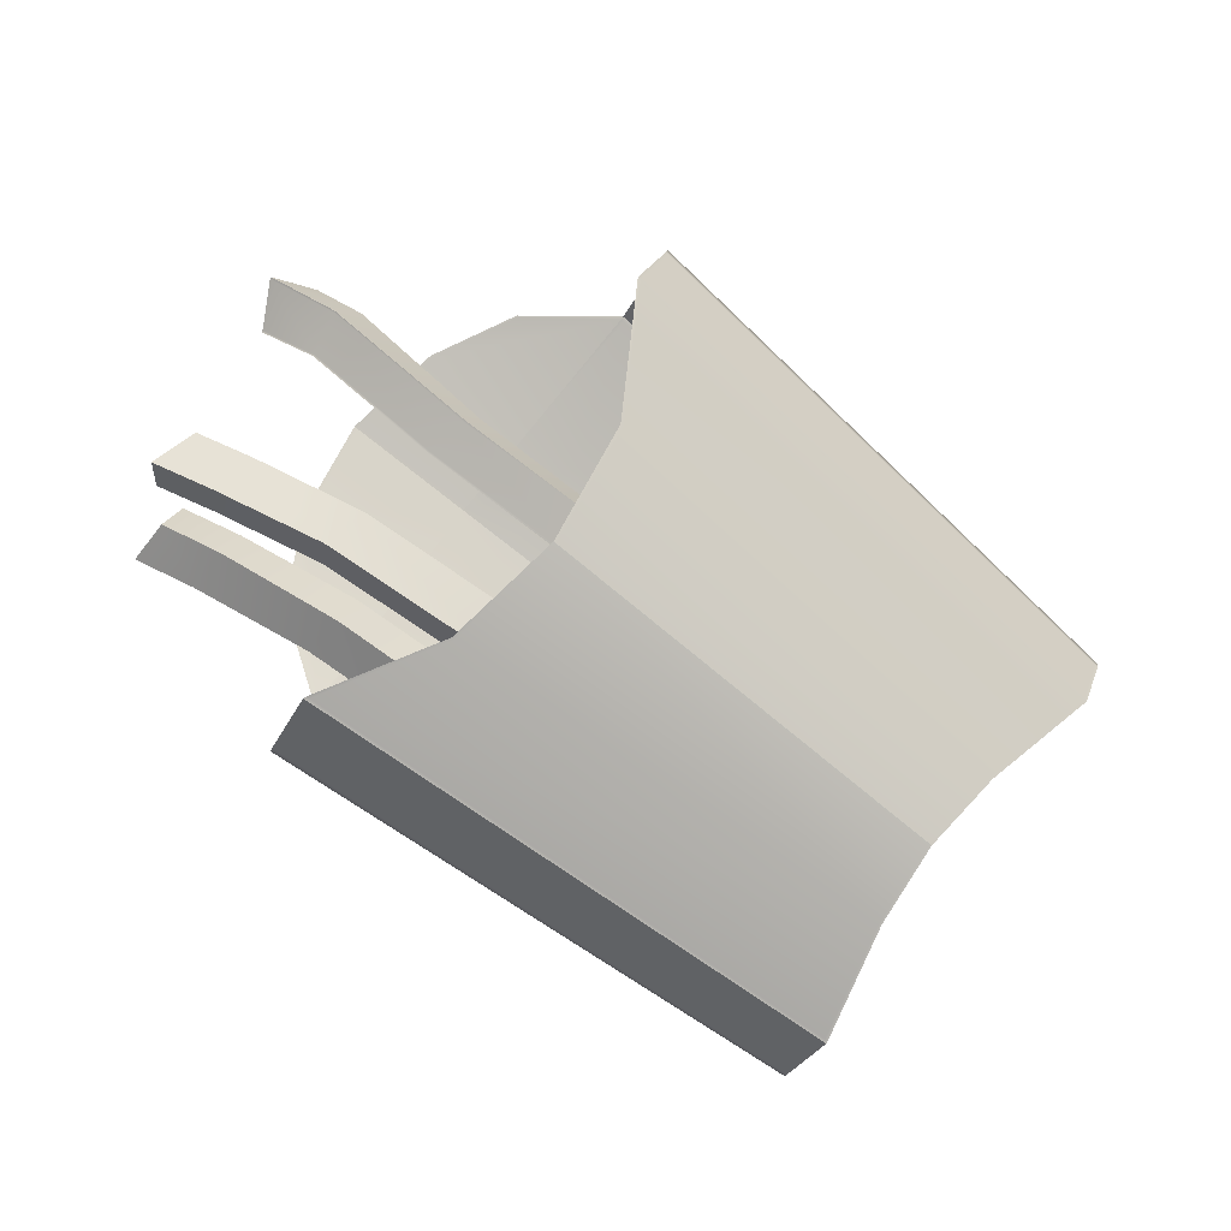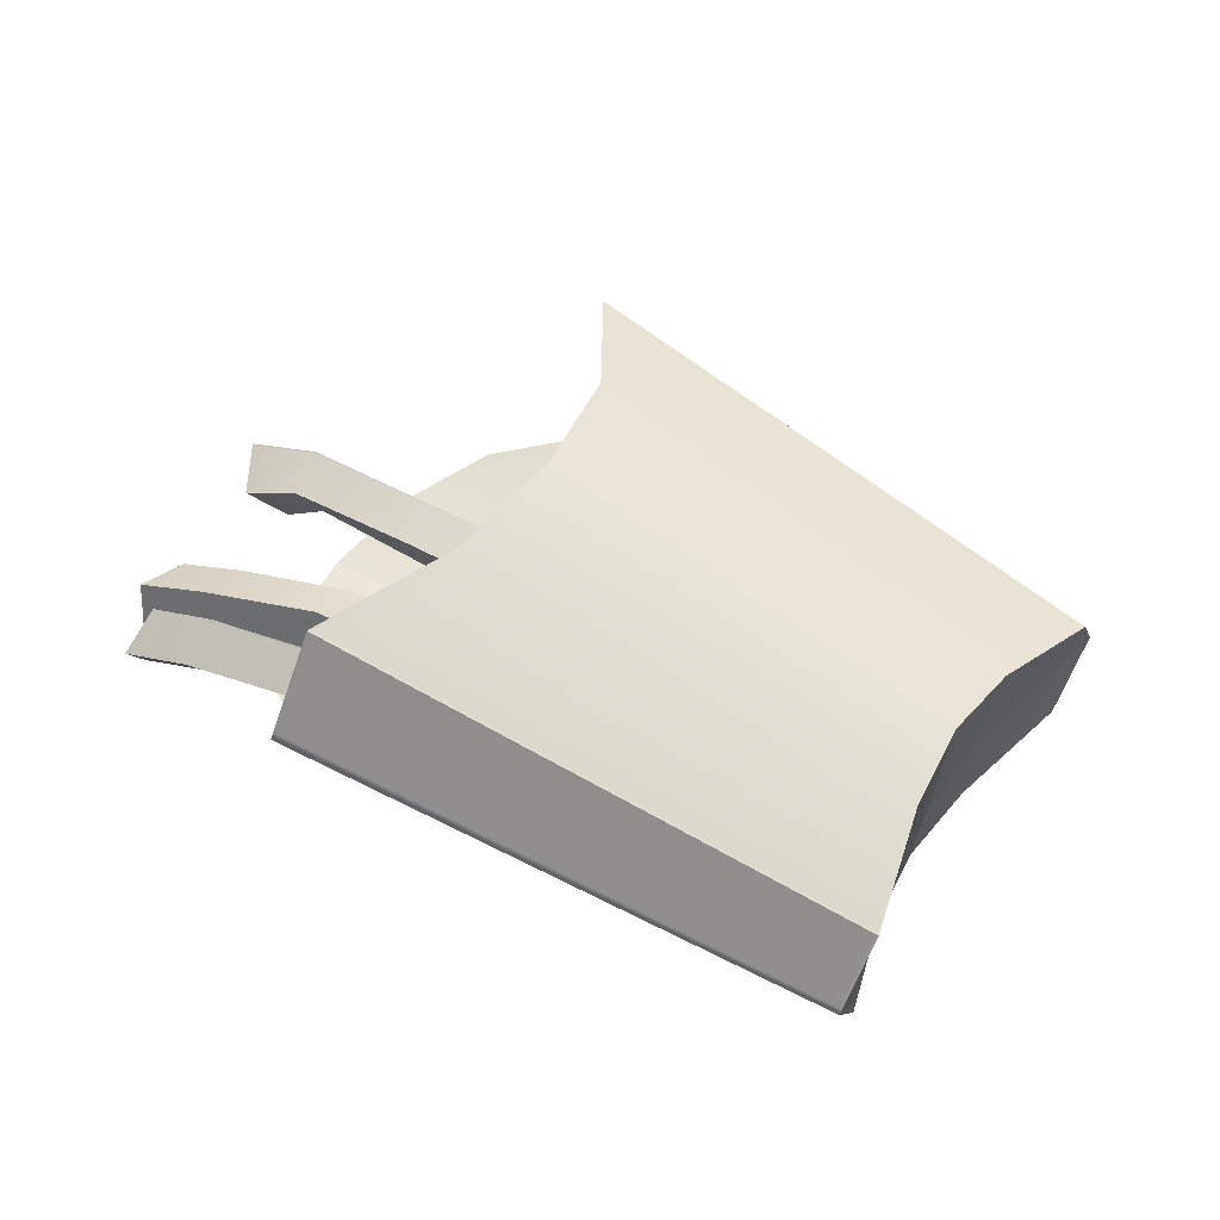
<metadata>
{"format":"obj","ext":"obj","renderer":"f3d","projection":"perspective","resolution":1024,"background":"white","views":[{"elev":78.1,"azim":163.0,"up":"+Y"},{"elev":46.5,"azim":157.6,"up":"+Y"}]}
</metadata>
<code>
g default
v 12.64 70.19 0.207
v 12.69 70.42 0.1308
v 14.75 70.22 3.538
v 14.95 70.4 3.601
v 14.87 70.1 3.312
v 15.08 70.28 3.372
v 12.83 70.11 0.08964
v 12.89 70.33 0.01342
v 14.76 70.22 3.539
v 14.88 70.11 3.313
v 12.84 70.11 0.08681
v 12.64 70.2 0.2042
v 14.94 70.39 3.599
v 15.07 70.28 3.37
v 12.89 70.32 0.01736
v 12.69 70.41 0.1348
v 14.96 70.4 3.591
v 14.95 70.39 3.59
v 14.77 70.22 3.53
v 14.76 70.21 3.528
v 12.65 70.19 0.2016
v 12.65 70.2 0.1988
v 12.7 70.4 0.1293
v 12.7 70.42 0.1254
v 14.88 70.11 3.322
v 14.87 70.11 3.321
v 12.83 70.11 0.09459
v 12.83 70.12 0.09176
v 12.88 70.32 0.02231
v 12.88 70.34 0.01837
v 15.07 70.29 3.38
v 15.06 70.28 3.378
v 14.76 70.22 3.535
v 14.75 70.22 3.533
v 14.75 70.21 3.524
v 14.86 70.11 3.316
v 14.87 70.11 3.307
v 14.88 70.11 3.309
v 15.06 70.28 3.365
v 15.07 70.29 3.367
v 15.06 70.29 3.375
v 14.95 70.4 3.587
v 14.95 70.4 3.596
v 14.94 70.39 3.593
v 12.65 70.2 0.2137
v 12.64 70.2 0.2165
v 12.65 70.19 0.2111
v 12.83 70.11 0.1043
v 12.84 70.11 0.09937
v 12.84 70.12 0.09654
v 12.89 70.32 0.02717
v 12.9 70.33 0.02323
v 12.89 70.34 0.02817
v 12.71 70.42 0.135
v 12.7 70.42 0.1404
v 12.7 70.41 0.1443
v 14.85 70.42 3.137
v 14.7 70.51 3.289
v 14.69 70.51 3.295
v 14.68 70.51 3.296
v 14.57 70.34 3.3
v 14.56 70.34 3.301
v 14.57 70.33 3.294
v 14.72 70.24 3.133
v 14.73 70.24 3.128
v 14.73 70.24 3.128
v 14.85 70.41 3.133
v 14.86 70.41 3.133
v 14.22 70.58 2.524
v 14.21 70.57 2.527
v 14.15 70.36 2.587
v 14.15 70.35 2.589
v 14.16 70.35 2.586
v 14.37 70.27 2.53
v 14.38 70.27 2.527
v 14.38 70.28 2.525
v 14.45 70.48 2.465
v 14.45 70.5 2.462
v 14.44 70.5 2.465
v 14.23 70.58 2.521
v 13.74 70.55 1.861
v 13.74 70.53 1.864
v 13.68 70.33 1.92
v 13.67 70.32 1.922
v 13.68 70.31 1.919
v 13.89 70.24 1.853
v 13.9 70.24 1.85
v 13.9 70.25 1.848
v 13.96 70.45 1.792
v 13.97 70.47 1.789
v 13.96 70.47 1.792
v 13.75 70.54 1.857
v 13.33 70.58 1.071
v 13.33 70.57 1.075
v 13.27 70.36 1.137
v 13.27 70.35 1.139
v 13.28 70.35 1.135
v 13.47 70.27 1.051
v 13.48 70.27 1.047
v 13.48 70.28 1.044
v 13.54 70.49 0.9821
v 13.54 70.5 0.9786
v 13.53 70.5 0.9825
v 13.34 70.58 1.067
v 12.94 70.48 0.4947
v 12.94 70.47 0.4985
v 12.88 70.26 0.5651
v 12.88 70.26 0.5678
v 12.89 70.25 0.5628
v 13.08 70.17 0.4646
v 13.08 70.17 0.46
v 13.09 70.18 0.4573
v 13.14 70.38 0.3907
v 13.14 70.4 0.387
v 13.13 70.4 0.3915
v 12.95 70.48 0.4897
v 12.97 70.32 -0.01673
v 13.03 70.08 -0.03853
v 15.53 70.32 2.949
v 15.56 70.08 2.899
v 15.78 70.36 2.854
v 15.81 70.11 2.804
v 13.16 70.37 -0.1738
v 13.21 70.13 -0.1956
v 15.53 70.31 2.947
v 15.78 70.35 2.852
v 13.16 70.36 -0.1746
v 12.98 70.31 -0.01755
v 15.56 70.09 2.901
v 15.81 70.13 2.806
v 13.21 70.14 -0.1945
v 13.02 70.09 -0.03741
v 15.57 70.08 2.894
v 15.57 70.09 2.897
v 15.55 70.32 2.943
v 15.54 70.32 2.944
v 12.98 70.32 -0.02399
v 12.99 70.31 -0.0248
v 13.03 70.09 -0.04466
v 13.03 70.08 -0.04579
v 15.77 70.35 2.856
v 15.77 70.36 2.858
v 13.15 70.37 -0.1672
v 13.16 70.36 -0.168
v 13.2 70.14 -0.1878
v 13.2 70.13 -0.189
v 15.8 70.11 2.808
v 15.8 70.12 2.81
v 15.53 70.32 2.942
v 15.53 70.32 2.943
v 15.54 70.33 2.939
v 15.77 70.36 2.852
v 15.78 70.36 2.848
v 15.78 70.35 2.847
v 15.81 70.13 2.801
v 15.81 70.11 2.798
v 15.8 70.11 2.802
v 15.57 70.08 2.889
v 15.56 70.08 2.893
v 15.55 70.09 2.896
v 12.98 70.31 -0.008963
v 12.98 70.32 -0.008154
v 12.99 70.32 -0.0154
v 13.16 70.37 -0.1584
v 13.17 70.37 -0.165
v 13.17 70.36 -0.1658
v 13.22 70.14 -0.1856
v 13.22 70.13 -0.1867
v 13.21 70.13 -0.1801
v 13.04 70.08 -0.03712
v 13.03 70.08 -0.02988
v 13.03 70.09 -0.02876
v 15.55 70.19 2.565
v 15.32 70.16 2.657
v 15.31 70.16 2.661
v 15.31 70.17 2.664
v 15.28 70.39 2.708
v 15.28 70.4 2.71
v 15.29 70.4 2.705
v 15.52 70.44 2.614
v 15.53 70.44 2.61
v 15.53 70.43 2.608
v 15.56 70.21 2.564
v 15.56 70.19 2.561
v 14.87 70.26 2.219
v 14.87 70.27 2.221
v 14.83 70.5 2.251
v 14.83 70.51 2.252
v 14.84 70.51 2.247
v 15.05 70.55 2.152
v 15.06 70.55 2.148
v 15.06 70.54 2.147
v 15.1 70.32 2.115
v 15.11 70.31 2.114
v 15.1 70.31 2.118
v 14.89 70.26 2.215
v 14.3 70.2 1.519
v 14.3 70.22 1.52
v 14.24 70.44 1.529
v 14.24 70.45 1.529
v 14.25 70.45 1.524
v 14.45 70.5 1.419
v 14.46 70.5 1.414
v 14.46 70.49 1.414
v 14.52 70.27 1.404
v 14.52 70.26 1.404
v 14.51 70.26 1.409
v 14.31 70.21 1.514
v 13.72 70.14 0.8131
v 13.72 70.16 0.8138
v 13.67 70.38 0.827
v 13.66 70.39 0.8275
v 13.67 70.39 0.8213
v 13.86 70.44 0.6987
v 13.87 70.44 0.693
v 13.87 70.43 0.6924
v 13.92 70.21 0.6793
v 13.93 70.2 0.6785
v 13.92 70.2 0.6842
v 13.73 70.15 0.8069
v 13.29 70.1 0.291
v 13.29 70.11 0.292
v 13.24 70.34 0.3093
v 13.24 70.35 0.31
v 13.25 70.35 0.3031
v 13.43 70.4 0.1679
v 13.44 70.4 0.1616
v 13.44 70.39 0.1609
v 13.49 70.17 0.1437
v 13.49 70.16 0.1427
v 13.48 70.15 0.1489
v 13.3 70.1 0.2842
v 13.38 70.51 -0.4142
v 13.26 70.33 -0.3054
v 15.8 70.56 2.473
v 15.69 70.36 2.578
v 15.99 70.39 2.386
v 15.88 70.2 2.492
v 13.53 70.34 -0.5222
v 13.4 70.16 -0.4134
v 15.79 70.55 2.477
v 15.98 70.39 2.39
v 13.52 70.34 -0.5181
v 13.38 70.5 -0.4102
v 15.7 70.37 2.573
v 15.89 70.21 2.486
v 13.41 70.17 -0.419
v 13.26 70.34 -0.3111
v 15.7 70.35 2.574
v 15.71 70.36 2.569
v 15.8 70.54 2.473
v 15.81 70.55 2.469
v 13.39 70.5 -0.4192
v 13.38 70.49 -0.4152
v 13.27 70.33 -0.316
v 13.26 70.32 -0.3104
v 15.97 70.39 2.394
v 15.98 70.4 2.39
v 13.52 70.35 -0.5176
v 13.52 70.34 -0.5136
v 13.4 70.18 -0.4145
v 13.4 70.17 -0.4088
v 15.87 70.2 2.495
v 15.88 70.21 2.49
v 15.79 70.55 2.472
v 15.79 70.56 2.468
v 15.8 70.55 2.464
v 15.97 70.4 2.385
v 15.98 70.39 2.381
v 15.98 70.39 2.385
v 15.88 70.21 2.481
v 15.88 70.2 2.486
v 15.87 70.2 2.49
v 15.7 70.35 2.569
v 15.69 70.36 2.573
v 15.69 70.37 2.568
v 13.38 70.5 -0.4021
v 13.39 70.51 -0.4062
v 13.4 70.5 -0.4112
v 13.53 70.35 -0.5094
v 13.53 70.34 -0.5139
v 13.53 70.34 -0.5099
v 13.42 70.17 -0.4107
v 13.41 70.16 -0.4051
v 13.4 70.17 -0.4005
v 13.27 70.32 -0.3023
v 13.26 70.33 -0.2973
v 13.27 70.34 -0.3029
v 15.62 70.26 2.257
v 15.46 70.41 2.337
v 15.45 70.42 2.34
v 15.45 70.43 2.335
v 15.55 70.61 2.238
v 15.55 70.61 2.234
v 15.56 70.61 2.23
v 15.73 70.46 2.151
v 15.74 70.45 2.147
v 15.74 70.44 2.151
v 15.64 70.27 2.248
v 15.63 70.26 2.254
v 14.99 70.46 1.852
v 14.99 70.47 1.846
v 15.1 70.64 1.738
v 15.1 70.65 1.733
v 15.11 70.64 1.731
v 15.28 70.49 1.671
v 15.29 70.49 1.668
v 15.28 70.48 1.672
v 15.18 70.31 1.779
v 15.17 70.3 1.786
v 15.17 70.31 1.789
v 15 70.45 1.849
v 14.43 70.4 1.157
v 14.44 70.41 1.15
v 14.54 70.57 1.04
v 14.55 70.58 1.035
v 14.55 70.57 1.032
v 14.71 70.42 0.9687
v 14.72 70.41 0.9658
v 14.72 70.41 0.9703
v 14.61 70.24 1.081
v 14.61 70.24 1.087
v 14.6 70.24 1.09
v 14.44 70.39 1.153
v 13.9 70.37 0.4934
v 13.91 70.38 0.4875
v 14.01 70.54 0.3821
v 14.02 70.55 0.3777
v 14.03 70.54 0.3737
v 14.17 70.39 0.2946
v 14.18 70.38 0.2909
v 14.18 70.38 0.2952
v 14.07 70.21 0.4006
v 14.06 70.2 0.4066
v 14.05 70.21 0.4103
v 13.91 70.36 0.4894
v 13.51 70.34 0.003731
v 13.51 70.35 -0.002032
v 13.62 70.52 -0.1036
v 13.63 70.52 -0.1077
v 13.64 70.52 -0.1123
v 13.77 70.37 -0.2033
v 13.78 70.36 -0.2075
v 13.78 70.35 -0.2034
v 13.66 70.19 -0.1018
v 13.66 70.18 -0.09606
v 13.65 70.19 -0.09186
v 13.51 70.34 -0.000879
v 12.81 70.05 0.00638
v 13.5 70.14 -0.7647
v 14.36 70.17 2.208
v 15.34 70.35 1.428
v 14.04 71.7 1.558
v 15.32 71.39 1.264
v 12.78 71.14 -0.176
v 13.49 70.85 -0.8772
v 14.76 70.19 2.785
v 15.35 70.26 1.975
v 13.69 70.48 -0.9564
v 15.57 70.85 1.179
v 14.19 70.16 1.968
v 15.33 70.35 1.413
v 15.55 70.85 1.165
v 15.3 71.39 1.25
v 14.03 71.7 1.546
v 12.82 70.05 0.01826
v 13.51 70.14 -0.7526
v 13.7 70.48 -0.9446
v 13.49 70.85 -0.8655
v 12.78 71.15 -0.1669
v 12.79 70.6 -0.08486
v 13.67 70.48 -0.9389
v 13.49 70.16 -0.7582
v 12.81 70.07 0.004486
v 12.78 71.13 -0.1715
v 13.48 70.84 -0.8651
v 15.3 71.4 1.268
v 15.29 71.4 1.254
v 13.49 70.86 -0.856
v 13.48 70.86 -0.8677
v 13.47 70.84 -0.8558
v 13.66 70.48 -0.9275
v 13.48 70.16 -0.7481
v 13.49 70.14 -0.7544
v 13.5 70.14 -0.7424
v 15.31 70.35 1.423
v 15.32 70.35 1.438
v 15.33 70.27 1.972
v 14.75 70.19 2.771
v 15.34 70.36 1.422
v 15.33 70.36 1.408
v 13.51 70.15 -0.7569
v 13.5 70.15 -0.769
v 13.5 70.16 -0.7622
v 13.49 70.16 -0.752
v 12.81 70.08 0.002614
v 15.32 71.38 1.262
v 15.31 71.38 1.248
v 13.5 70.85 -0.8672
v 13.49 70.84 -0.8789
v 13.48 70.83 -0.8667
v 13.47 70.83 -0.8573
v 12.78 71.11 -0.1698
v 12.8 70.36 -0.04558
v 13.65 70.46 -0.9148
v 13.66 70.46 -0.9262
v 13.67 70.45 -0.9428
v 13.68 70.46 -0.931
v 15.54 70.81 1.182
v 15.55 70.82 1.196
v 15.55 70.89 1.185
v 15.54 70.89 1.171
v 13.68 70.51 -0.9389
v 13.67 70.5 -0.9508
v 13.66 70.51 -0.9337
v 13.65 70.51 -0.9224
v 12.79 70.83 -0.1239
v 14.59 71.61 1.293
v 14.58 71.6 1.281
v 13.1 71.07 -0.4352
v 13.1 71.06 -0.4452
v 13.09 71.04 -0.4374
v 13.1 71.03 -0.4369
v 13.17 70.79 -0.4459
v 13.18 70.56 -0.4121
v 13.18 70.36 -0.376
v 13.12 70.09 -0.2824
v 13.12 70.08 -0.2795
v 13.12 70.06 -0.281
v 13.13 70.06 -0.269
v 14.58 70.18 1.638
v 14.77 70.2 1.89
v 15.12 70.21 2.404
v 15.14 70.21 2.413
v 13.6 71.7 1.992
v 13.59 71.69 1.978
v 12.36 70.43 0.1996
v 12.44 70.15 0.1948
v 13.31 70.54 2.823
v 13.08 71.03 2.9
v 13.09 71.04 2.916
v 13.32 70.54 2.839
v 12.42 71.11 0.03745
v 12.41 71.1 0.0402
v 13.3 71.56 2.678
v 13.29 71.56 2.662
v 13.29 71.57 2.657
v 13.3 71.58 2.673
v 12.44 70.12 0.2121
v 13.75 70.26 2.218
v 11.87 70.29 0.3936
v 11.69 70.64 0.4655
v 11.85 70.99 0.283
v 11.86 71 0.279
v 12.42 71.13 0.04586
v 12.43 70.12 0.1995
v 11.86 70.29 0.3801
v 11.68 70.63 0.4521
v 11.85 70.99 0.2699
v 11.85 71 0.2659
v 12.41 71.13 0.03522
v 11.87 70.31 0.3731
v 11.7 70.63 0.4432
v 12.44 70.14 0.1953
v 11.86 70.97 0.2684
v 11.86 70.98 0.2645
v 13.31 71.58 2.658
v 13.3 71.57 2.642
v 11.87 71 0.2731
v 11.86 71 0.2601
v 11.87 70.98 0.2587
v 11.87 70.98 0.2626
v 11.88 70.31 0.3681
v 11.71 70.63 0.4363
v 11.87 70.28 0.3784
v 11.88 70.28 0.3734
v 11.89 70.3 0.3665
v 11.88 70.3 0.3714
v 11.89 70.28 0.3868
v 11.87 70.29 0.3918
v 13.33 70.53 2.812
v 13.31 70.53 2.821
v 13.93 70.27 2.483
v 14.29 70.28 2.989
v 13.34 70.53 2.828
v 13.32 70.53 2.837
v 13.82 70.4 3.03
v 13.82 70.4 3.042
v 14.29 70.29 3.002
v 13.09 71.11 2.904
v 13.08 71.11 2.888
v 11.69 70.69 0.4576
v 11.68 70.68 0.4441
v 11.7 70.68 0.4356
v 11.71 70.68 0.4287
v 12.35 70.86 0.1297
v 12.35 70.63 0.1711
v 11.7 70.66 0.4416
v 11.69 70.66 0.4486
v 11.66 70.66 0.4577
v 11.67 70.66 0.4711
v 13.06 71.07 2.906
v 13.07 71.08 2.922
g fries
f 1 12 45 46
f 3 9 19 20
f 49 50 11 7
f 21 22 12 1
f 2 24 54 55
f 21 1 46 47
f 9 13 18 19
f 11 50 51 15
f 12 22 23 16
f 56 45 12 16
f 13 4 17 18
f 15 51 52 8
f 16 23 24 2
f 56 16 2 55
f 18 17 31 32
f 19 18 32 25
f 20 19 25 26
f 27 21 47 48
f 27 28 22 21
f 23 22 28 29
f 24 23 29 30
f 54 24 30 53
f 26 25 10 5
f 7 27 48 49
f 7 11 28 27
f 29 28 11 15
f 30 29 15 8
f 53 30 8 52
f 32 31 6 14
f 25 32 14 10
f 34 33 9 3
f 35 34 3 20
f 36 35 20 26
f 37 36 26 5
f 5 10 38 37
f 39 38 10 14
f 40 39 14 6
f 31 41 40 6
f 17 42 41 31
f 43 42 17 4
f 13 44 43 4
f 9 33 44 13
f 46 45 107 108
f 47 46 108 109
f 48 47 109 110
f 49 48 110 111
f 111 112 50 49
f 51 50 112 113
f 52 51 113 114
f 114 115 53 52
f 116 54 53 115
f 55 54 116 105
f 106 56 55 105
f 106 107 45 56
f 42 58 57 41
f 59 58 42 43
f 44 60 59 43
f 44 33 61 60
f 62 61 33 34
f 63 62 34 35
f 64 63 35 36
f 65 64 36 37
f 37 38 66 65
f 67 66 38 39
f 68 67 39 40
f 41 57 68 40
f 60 70 69 59
f 60 61 71 70
f 72 71 61 62
f 73 72 62 63
f 74 73 63 64
f 75 74 64 65
f 65 66 76 75
f 77 76 66 67
f 78 77 67 68
f 68 57 79 78
f 58 80 79 57
f 69 80 58 59
f 70 82 81 69
f 70 71 83 82
f 84 83 71 72
f 85 84 72 73
f 86 85 73 74
f 87 86 74 75
f 75 76 88 87
f 89 88 76 77
f 90 89 77 78
f 78 79 91 90
f 80 92 91 79
f 81 92 80 69
f 82 94 93 81
f 82 83 95 94
f 96 95 83 84
f 97 96 84 85
f 98 97 85 86
f 99 98 86 87
f 87 88 100 99
f 101 100 88 89
f 102 101 89 90
f 90 91 103 102
f 92 104 103 91
f 93 104 92 81
f 94 106 105 93
f 94 95 107 106
f 108 107 95 96
f 109 108 96 97
f 110 109 97 98
f 111 110 98 99
f 99 100 112 111
f 113 112 100 101
f 114 113 101 102
f 102 103 115 114
f 104 116 115 103
f 105 116 104 93
f 117 128 161 162
f 119 125 135 136
f 165 166 127 123
f 137 138 128 117
f 118 140 170 171
f 137 117 162 163
f 125 129 134 135
f 127 166 167 131
f 128 138 139 132
f 172 161 128 132
f 129 120 133 134
f 131 167 168 124
f 132 139 140 118
f 172 132 118 171
f 134 133 147 148
f 135 134 148 141
f 136 135 141 142
f 143 137 163 164
f 143 144 138 137
f 139 138 144 145
f 140 139 145 146
f 170 140 146 169
f 142 141 126 121
f 123 143 164 165
f 123 127 144 143
f 145 144 127 131
f 146 145 131 124
f 169 146 124 168
f 148 147 122 130
f 141 148 130 126
f 150 149 125 119
f 151 150 119 136
f 152 151 136 142
f 153 152 142 121
f 121 126 154 153
f 155 154 126 130
f 156 155 130 122
f 147 157 156 122
f 133 158 157 147
f 159 158 133 120
f 129 160 159 120
f 125 149 160 129
f 162 161 223 224
f 163 162 224 225
f 164 163 225 226
f 165 164 226 227
f 227 228 166 165
f 167 166 228 229
f 168 167 229 230
f 230 231 169 168
f 232 170 169 231
f 171 170 232 221
f 222 172 171 221
f 222 223 161 172
f 158 174 173 157
f 175 174 158 159
f 160 176 175 159
f 160 149 177 176
f 178 177 149 150
f 179 178 150 151
f 180 179 151 152
f 181 180 152 153
f 153 154 182 181
f 183 182 154 155
f 184 183 155 156
f 157 173 184 156
f 176 186 185 175
f 176 177 187 186
f 188 187 177 178
f 189 188 178 179
f 190 189 179 180
f 191 190 180 181
f 181 182 192 191
f 193 192 182 183
f 194 193 183 184
f 184 173 195 194
f 174 196 195 173
f 185 196 174 175
f 186 198 197 185
f 186 187 199 198
f 200 199 187 188
f 201 200 188 189
f 202 201 189 190
f 203 202 190 191
f 191 192 204 203
f 205 204 192 193
f 206 205 193 194
f 194 195 207 206
f 196 208 207 195
f 197 208 196 185
f 198 210 209 197
f 198 199 211 210
f 212 211 199 200
f 213 212 200 201
f 214 213 201 202
f 215 214 202 203
f 203 204 216 215
f 217 216 204 205
f 218 217 205 206
f 206 207 219 218
f 208 220 219 207
f 209 220 208 197
f 210 222 221 209
f 210 211 223 222
f 224 223 211 212
f 225 224 212 213
f 226 225 213 214
f 227 226 214 215
f 215 216 228 227
f 229 228 216 217
f 230 229 217 218
f 218 219 231 230
f 220 232 231 219
f 221 232 220 209
f 233 244 277 278
f 235 241 251 252
f 281 282 243 239
f 253 254 244 233
f 234 256 286 287
f 253 233 278 279
f 241 245 250 251
f 243 282 283 247
f 244 254 255 248
f 288 277 244 248
f 245 236 249 250
f 247 283 284 240
f 248 255 256 234
f 288 248 234 287
f 250 249 263 264
f 251 250 264 257
f 252 251 257 258
f 259 253 279 280
f 259 260 254 253
f 255 254 260 261
f 256 255 261 262
f 286 256 262 285
f 258 257 242 237
f 239 259 280 281
f 239 243 260 259
f 261 260 243 247
f 262 261 247 240
f 285 262 240 284
f 264 263 238 246
f 257 264 246 242
f 266 265 241 235
f 267 266 235 252
f 268 267 252 258
f 269 268 258 237
f 237 242 270 269
f 271 270 242 246
f 272 271 246 238
f 263 273 272 238
f 249 274 273 263
f 275 274 249 236
f 245 276 275 236
f 241 265 276 245
f 278 277 339 340
f 279 278 340 341
f 280 279 341 342
f 281 280 342 343
f 343 344 282 281
f 283 282 344 345
f 284 283 345 346
f 346 347 285 284
f 348 286 285 347
f 287 286 348 337
f 338 288 287 337
f 338 339 277 288
f 274 290 289 273
f 291 290 274 275
f 276 292 291 275
f 276 265 293 292
f 294 293 265 266
f 295 294 266 267
f 296 295 267 268
f 297 296 268 269
f 269 270 298 297
f 299 298 270 271
f 300 299 271 272
f 273 289 300 272
f 292 302 301 291
f 292 293 303 302
f 304 303 293 294
f 305 304 294 295
f 306 305 295 296
f 307 306 296 297
f 297 298 308 307
f 309 308 298 299
f 310 309 299 300
f 300 289 311 310
f 290 312 311 289
f 301 312 290 291
f 302 314 313 301
f 302 303 315 314
f 316 315 303 304
f 317 316 304 305
f 318 317 305 306
f 319 318 306 307
f 307 308 320 319
f 321 320 308 309
f 322 321 309 310
f 310 311 323 322
f 312 324 323 311
f 313 324 312 301
f 314 326 325 313
f 314 315 327 326
f 328 327 315 316
f 329 328 316 317
f 330 329 317 318
f 331 330 318 319
f 319 320 332 331
f 333 332 320 321
f 334 333 321 322
f 322 323 335 334
f 324 336 335 323
f 325 336 324 313
f 326 338 337 325
f 326 327 339 338
f 340 339 327 328
f 341 340 328 329
f 342 341 329 330
f 343 342 330 331
f 331 332 344 343
f 345 344 332 333
f 346 345 333 334
f 334 335 347 346
f 336 348 347 335
f 337 348 336 325
f 353 418 419 365
f 404 426 427 396
f 391 409 410 390
f 375 422 423 403
f 397 398 364 354
f 366 430 431 361
f 392 408 409 391
f 364 398 399 369
f 365 419 420 370
f 349 429 430 366
f 393 407 408 392
f 369 399 400 356
f 370 420 421 355
f 407 393 394 406
f 429 349 374 428
f 355 421 422 375
f 356 400 401 376
f 377 354 364 378
f 379 378 364 369
f 380 379 369 356
f 381 380 356 376
f 402 381 376 401
f 395 405 406 394
f 350 384 383 373
f 385 384 350 367
f 386 385 367 362
f 351 361 431 432
f 351 432 433 389
f 387 386 362 352
f 388 387 352 358
f 433 434 357 389
f 362 391 390 352
f 367 392 391 362
f 350 393 392 367
f 394 393 350 373
f 383 395 394 373
f 396 427 428 374
f 411 412 398 397
f 399 398 412 413
f 400 399 413 414
f 401 400 414 415
f 416 402 401 415
f 403 423 424 417
f 371 425 426 404
f 406 405 382 372
f 359 407 406 372
f 408 407 359 368
f 409 408 368 363
f 410 409 363 360
f 360 363 412 411
f 413 412 363 368
f 414 413 368 359
f 415 414 359 372
f 382 416 415 372
f 417 424 425 371
f 418 377 378 419
f 420 419 378 379
f 421 420 379 380
f 422 421 380 381
f 423 422 381 402
f 424 423 402 416
f 425 424 416 382
f 426 425 382 405
f 427 426 405 395
f 428 427 395 383
f 384 429 428 383
f 430 429 384 385
f 431 430 385 386
f 432 431 386 387
f 433 432 387 388
f 388 358 434 433
f 353 365 436 435
f 404 396 438 437
f 439 442 441 440
f 375 403 444 443
f 445 448 447 446
f 366 361 450 449
f 451 439 440 452
f 447 454 453 446
f 365 370 455 436
f 349 366 449 456
f 457 451 452 458
f 454 460 459 453
f 370 355 461 455
f 458 463 462 457
f 456 464 374 349
f 355 375 443 461
f 460 466 465 459
f 467 468 447 448
f 469 454 447 468
f 470 460 454 469
f 471 466 460 470
f 472 465 466 471
f 473 462 463 474
f 475 478 477 476
f 479 480 475 476
f 481 482 480 479
f 351 483 450 361
f 351 389 484 483
f 485 486 482 481
f 487 488 486 485
f 484 389 357 489
f 482 486 442 439
f 480 482 439 451
f 475 480 451 457
f 462 478 475 457
f 477 478 462 473
f 396 374 464 438
f 490 445 446 491
f 453 492 491 446
f 459 493 492 453
f 465 494 493 459
f 495 494 465 472
f 403 417 496 444
f 371 404 437 497
f 463 499 498 474
f 500 499 463 458
f 452 501 500 458
f 440 502 501 452
f 441 503 502 440
f 503 490 491 502
f 492 501 502 491
f 493 500 501 492
f 494 499 500 493
f 498 499 494 495
f 417 371 497 496
f 435 436 468 467
f 455 469 468 436
f 461 470 469 455
f 443 471 470 461
f 444 472 471 443
f 496 495 472 444
f 497 498 495 496
f 437 474 498 497
f 438 473 474 437
f 464 477 473 438
f 476 477 464 456
f 449 479 476 456
f 450 481 479 449
f 483 485 481 450
f 484 487 485 483
f 487 484 489 488

</code>
